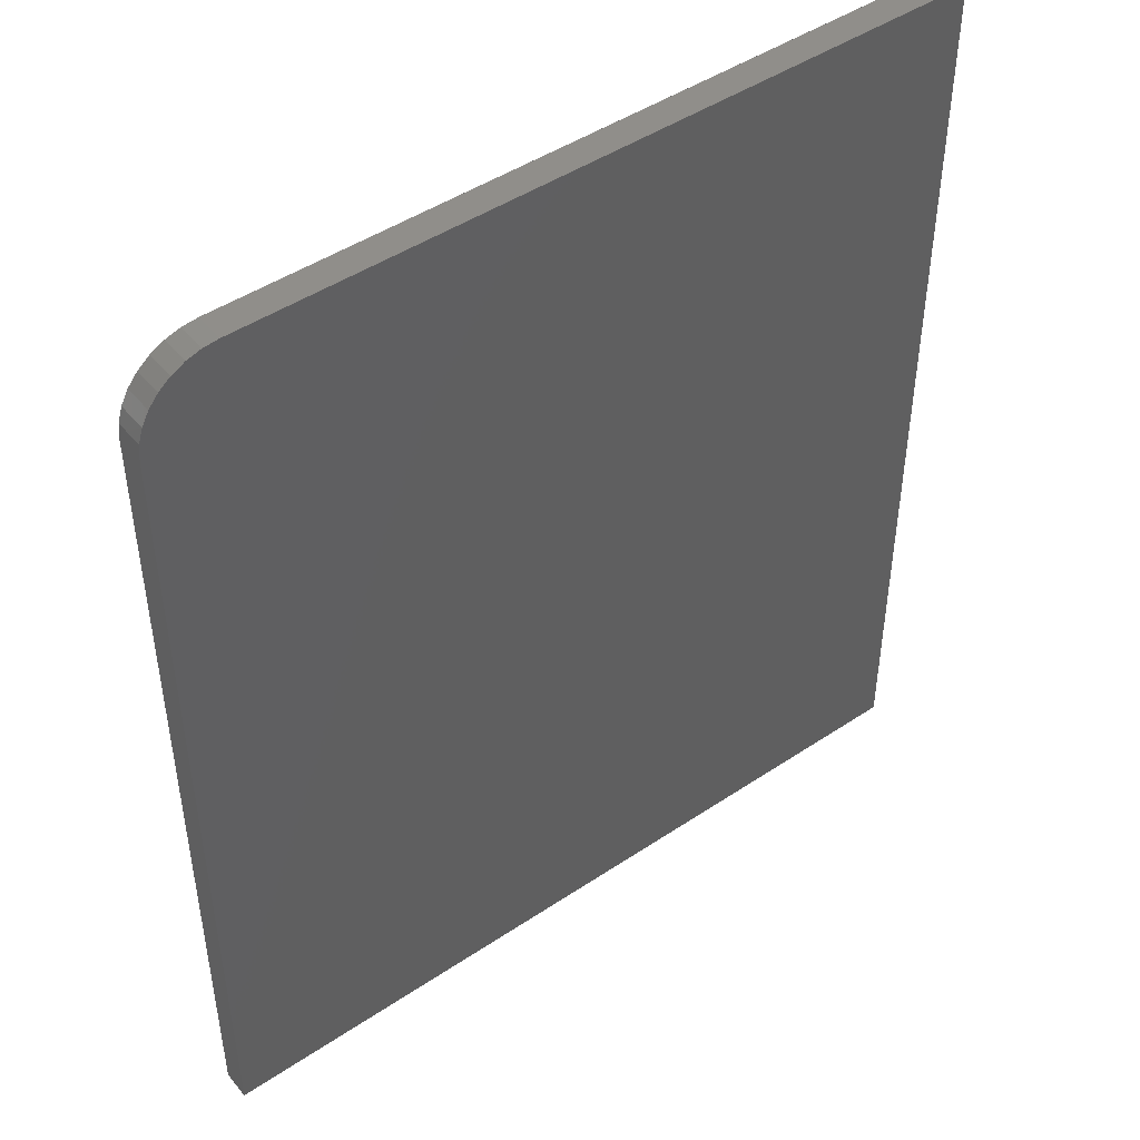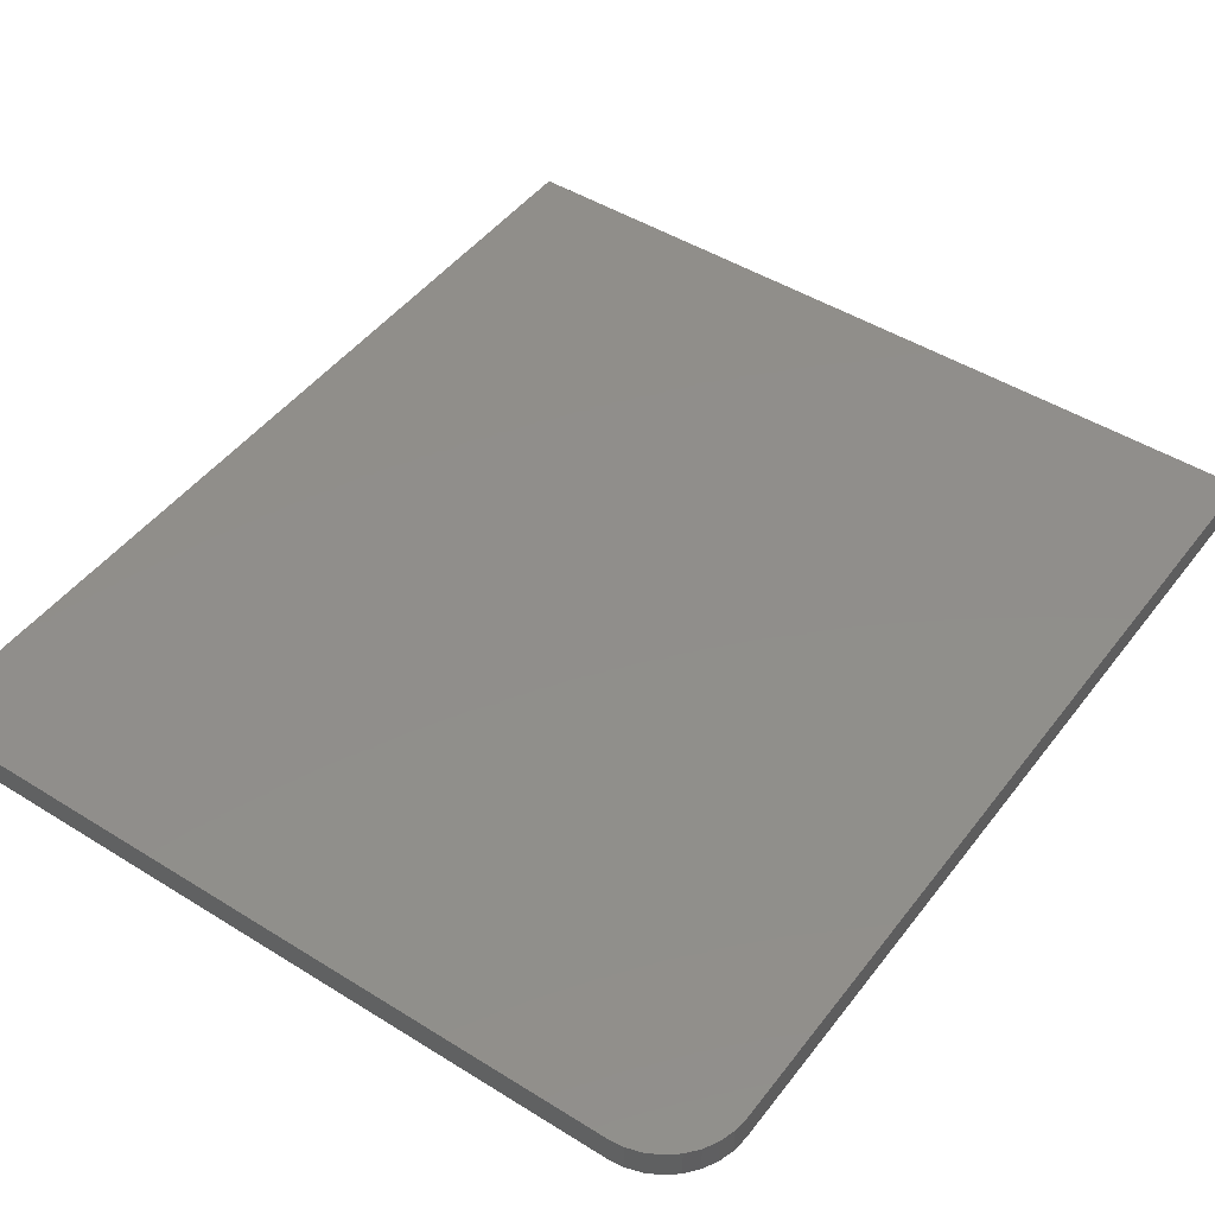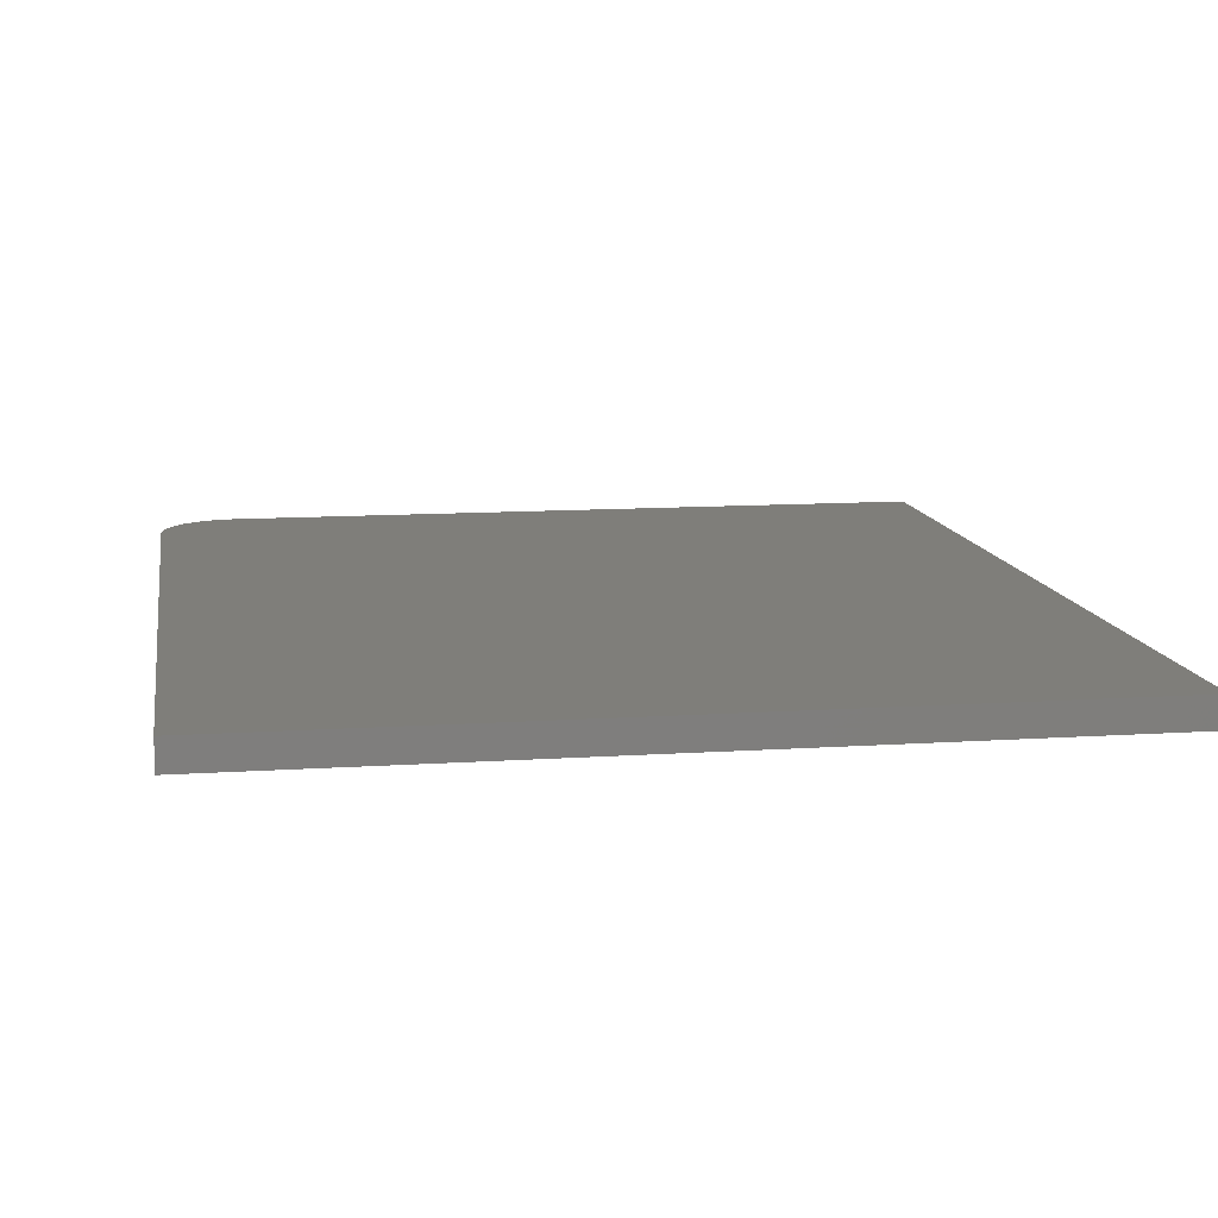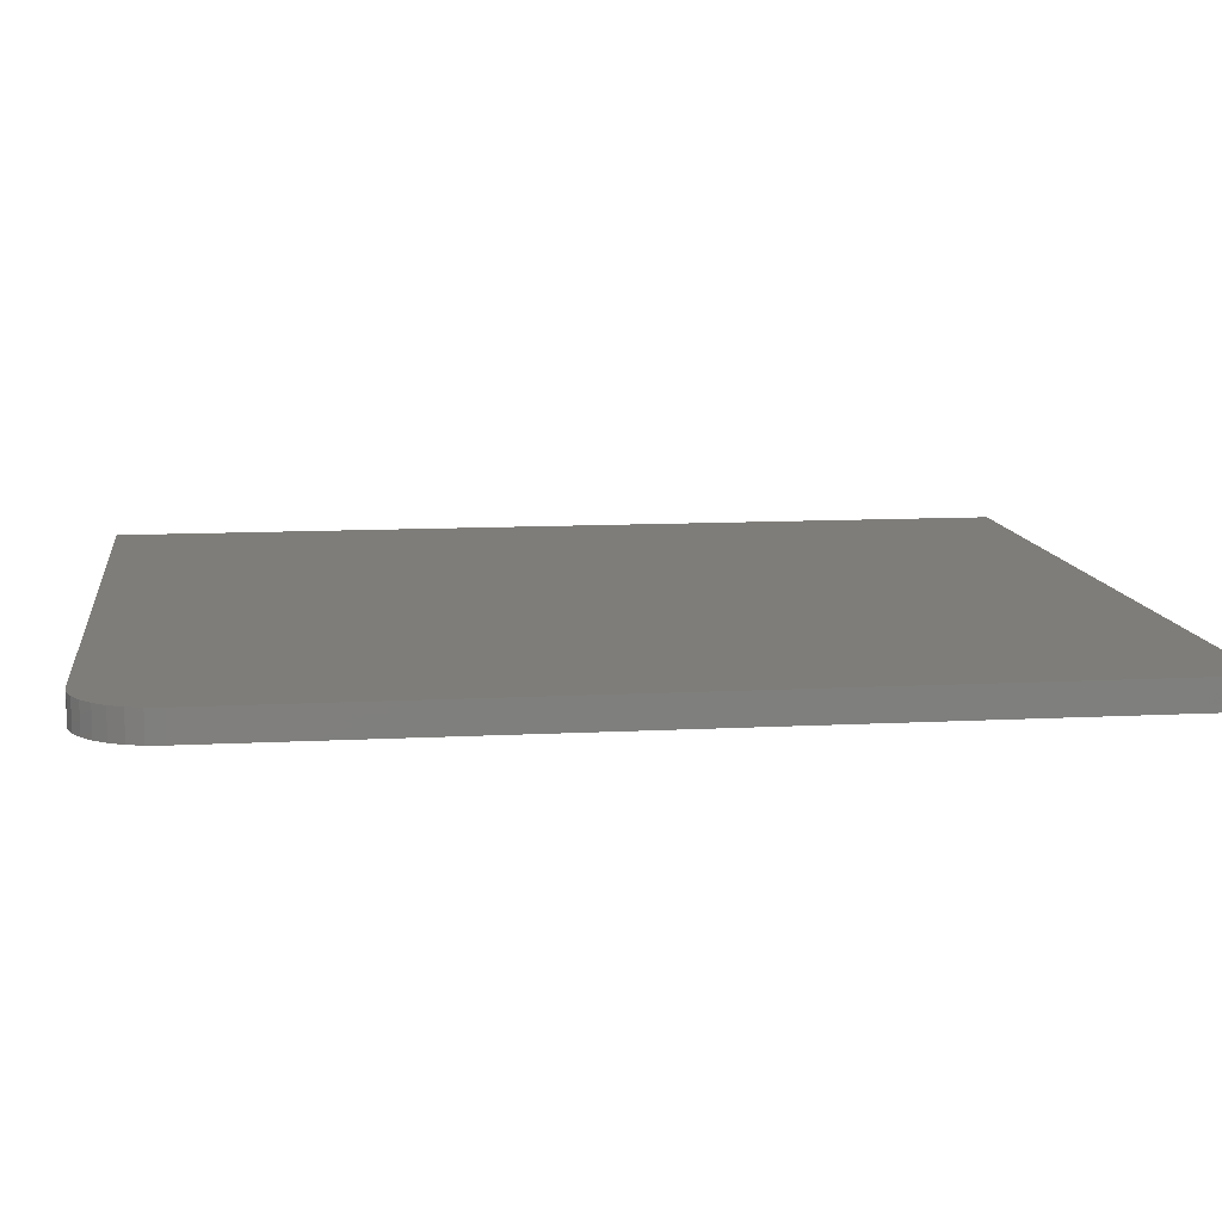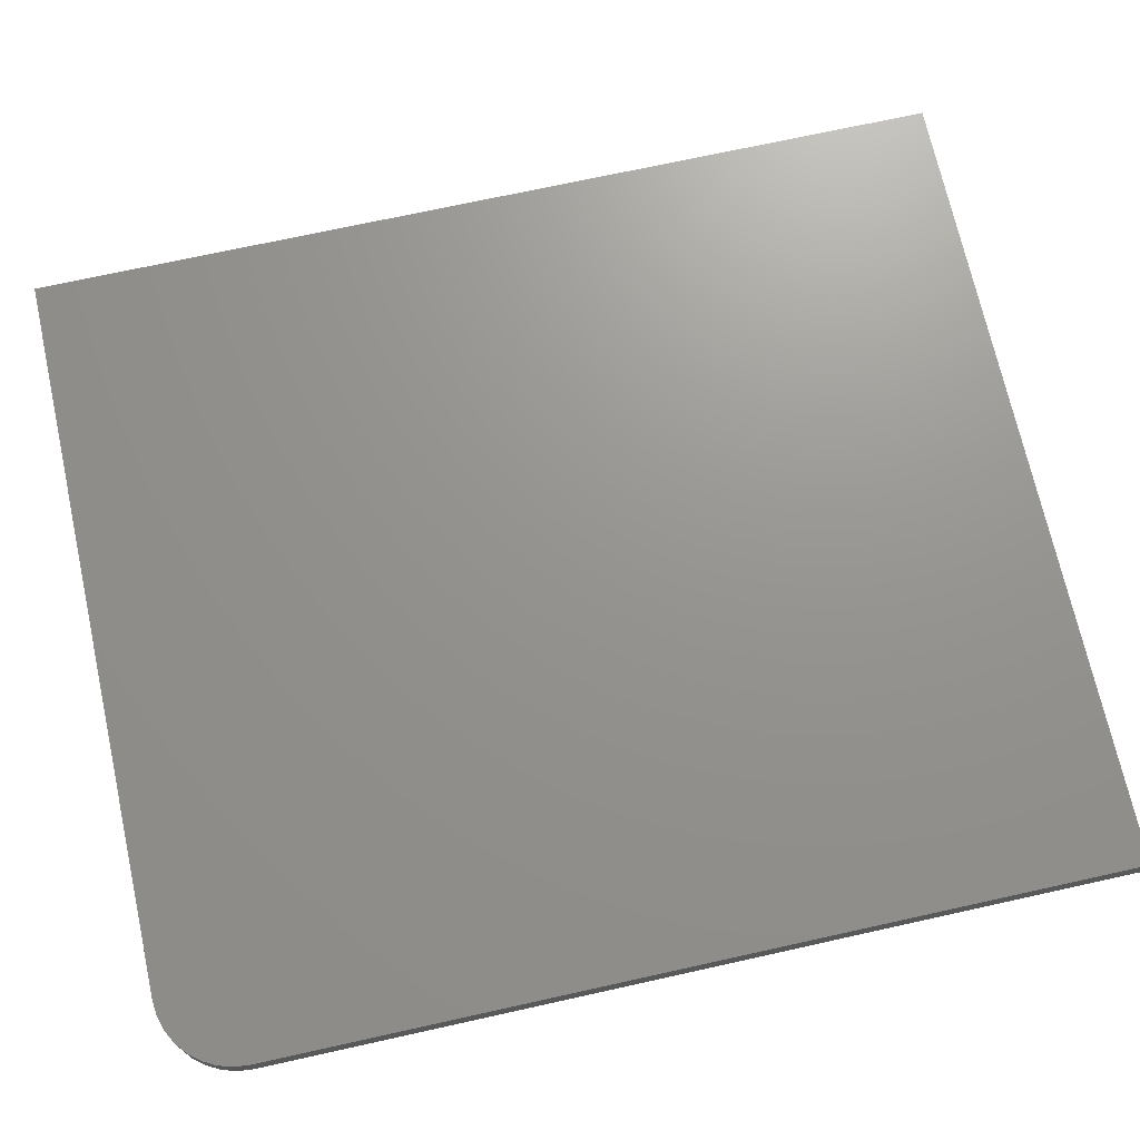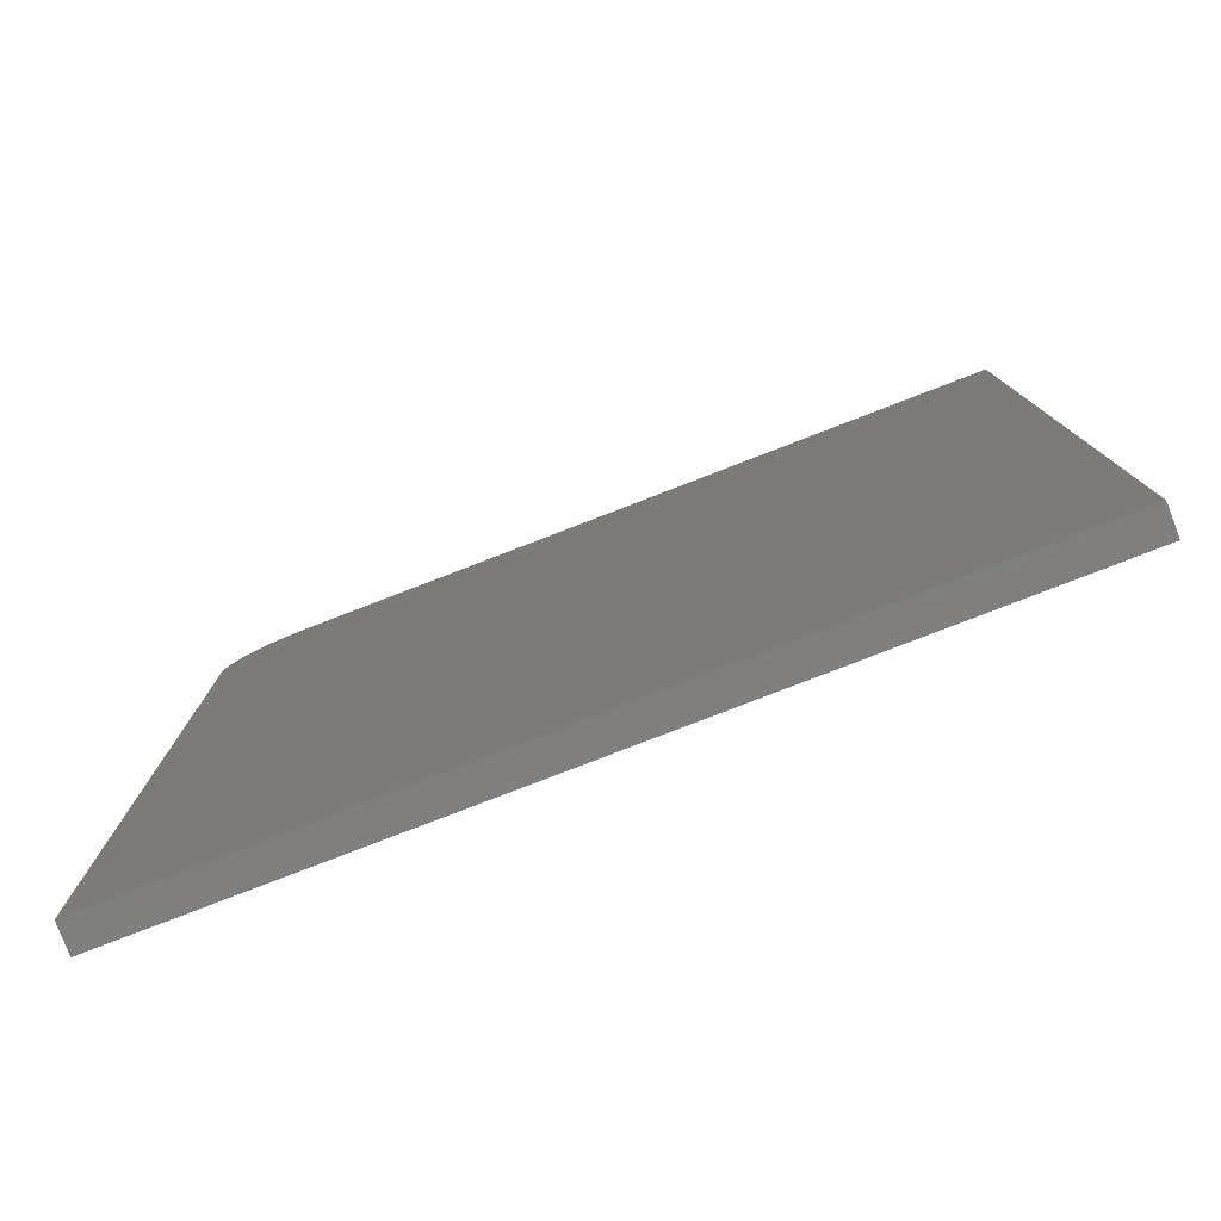
<metadata>
{"format":"stl","ext":"stl","renderer":"f3d","projection":"perspective","resolution":1024,"background":"white","views":[{"elev":46.5,"azim":142.7,"up":"+Z"},{"elev":46.9,"azim":35.3,"up":"+Y"},{"elev":11.6,"azim":170.8,"up":"+Y"},{"elev":10.9,"azim":82.5,"up":"+Y"},{"elev":71.0,"azim":77.5,"up":"+Y"},{"elev":-79.7,"azim":-158.9,"up":"+Z"}]}
</metadata>
<code>
# stl→obj: 24 verts, 44 faces
v -0.6562 -0.04688 0.75
v -0.6562 -0.04688 -0.75
v 0.6543 -0.04688 -0.75
v 0.6543 -0.04688 0.625
v 0.6519 -0.04688 0.6494
v 0.6448 -0.04688 0.6728
v 0.6332 -0.04688 0.6944
v 0.6177 -0.04688 0.7134
v 0.5987 -0.04688 0.7289
v 0.5771 -0.04688 0.7405
v 0.5537 -0.04688 0.7476
v 0.5293 -0.04688 0.75
v -0.6562 1.665e-16 0.75
v 0.5293 2.982e-16 0.75
v 0.5537 3.006e-16 0.7476
v 0.5771 3.024e-16 0.7405
v 0.5987 3.035e-16 0.7289
v 0.6177 3.039e-16 0.7134
v 0.6332 3.035e-16 0.6944
v 0.6448 3.024e-16 0.6728
v 0.6519 3.006e-16 0.6494
v 0.6543 2.982e-16 0.625
v 0.6543 1.455e-16 -0.75
v -0.6562 0 -0.75
f 1 2 3
f 1 3 4
f 1 4 5
f 1 5 6
f 1 6 7
f 1 7 8
f 1 8 9
f 1 9 10
f 1 10 11
f 1 11 12
f 13 14 15
f 13 15 16
f 13 16 17
f 13 17 18
f 13 18 19
f 13 19 20
f 13 20 21
f 13 21 22
f 13 22 23
f 13 23 24
f 12 14 1
f 1 14 13
f 3 23 4
f 4 23 22
f 14 12 15
f 15 12 11
f 15 11 16
f 16 11 10
f 16 10 17
f 17 10 9
f 17 9 18
f 18 9 8
f 18 8 19
f 19 8 7
f 19 7 20
f 20 7 6
f 20 6 21
f 21 6 5
f 21 5 22
f 22 5 4
f 1 13 2
f 2 13 24
f 2 24 3
f 3 24 23

</code>
